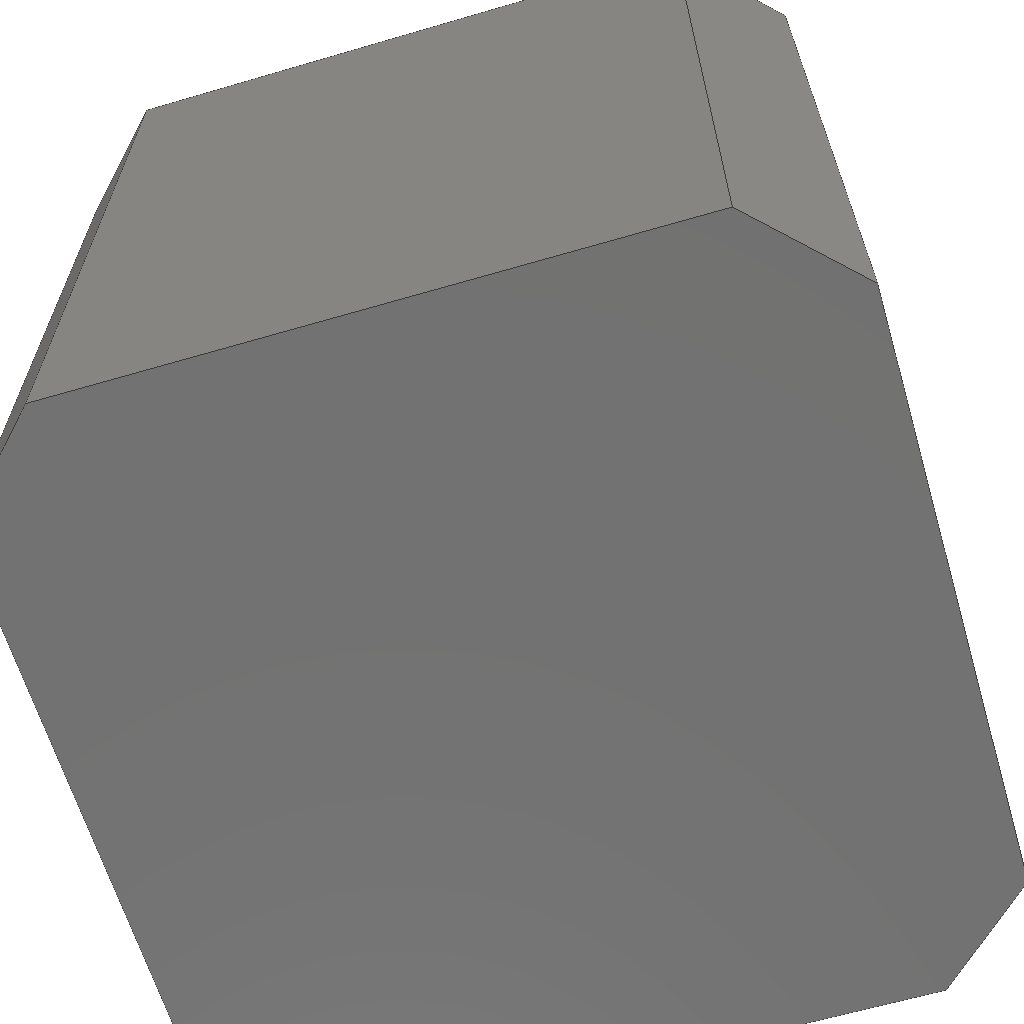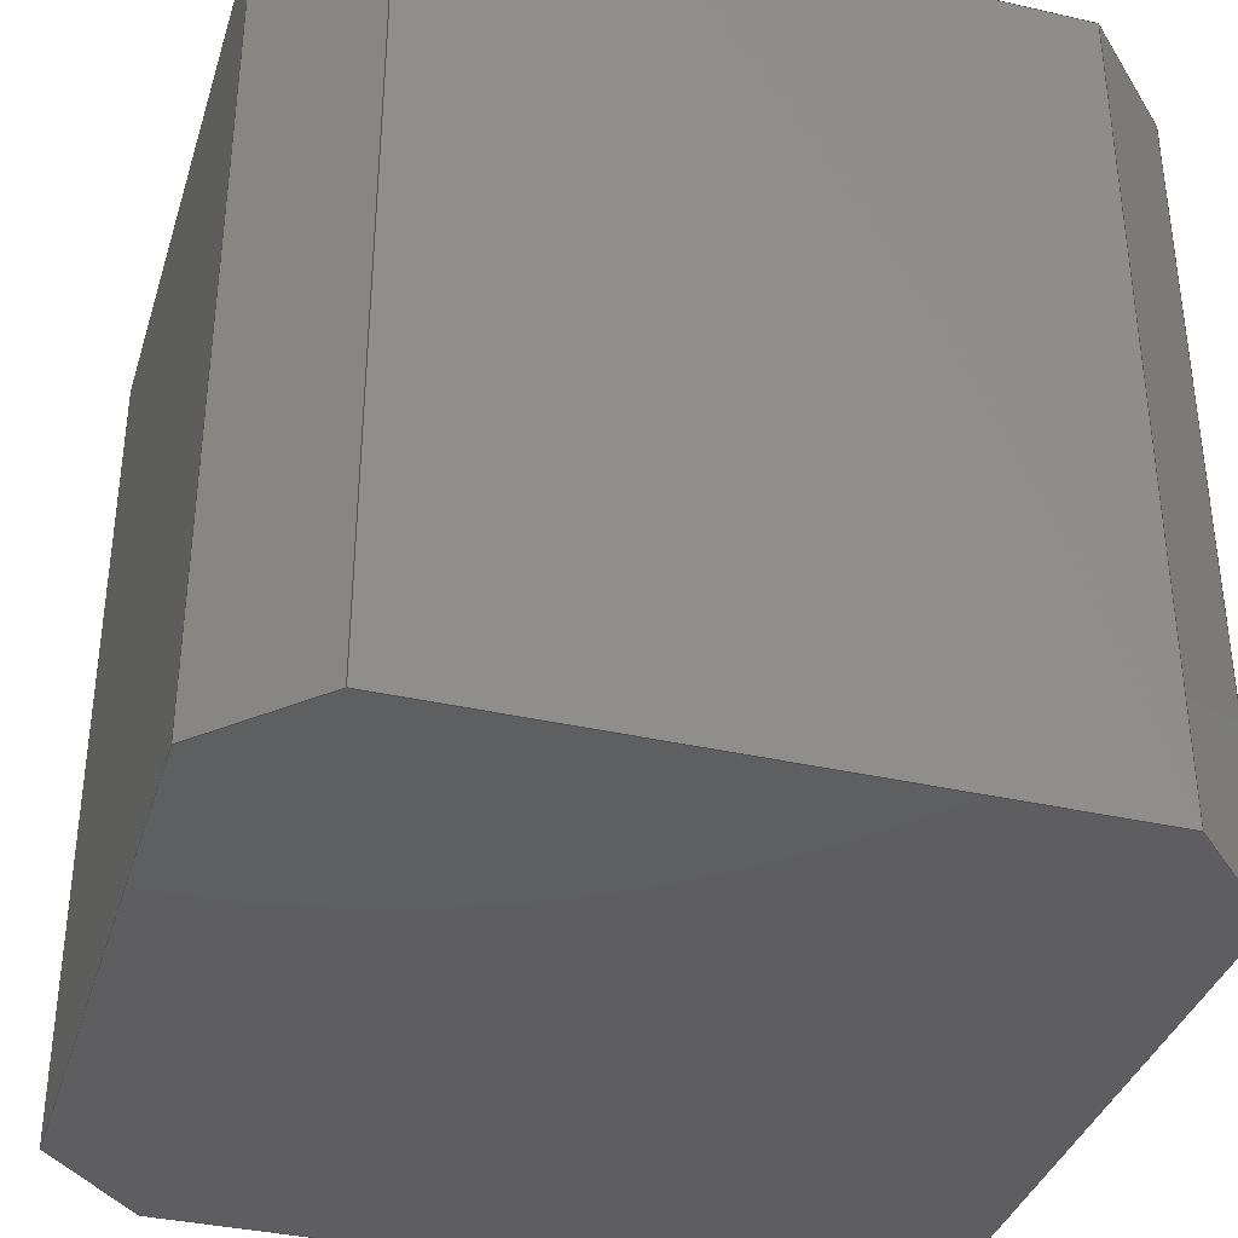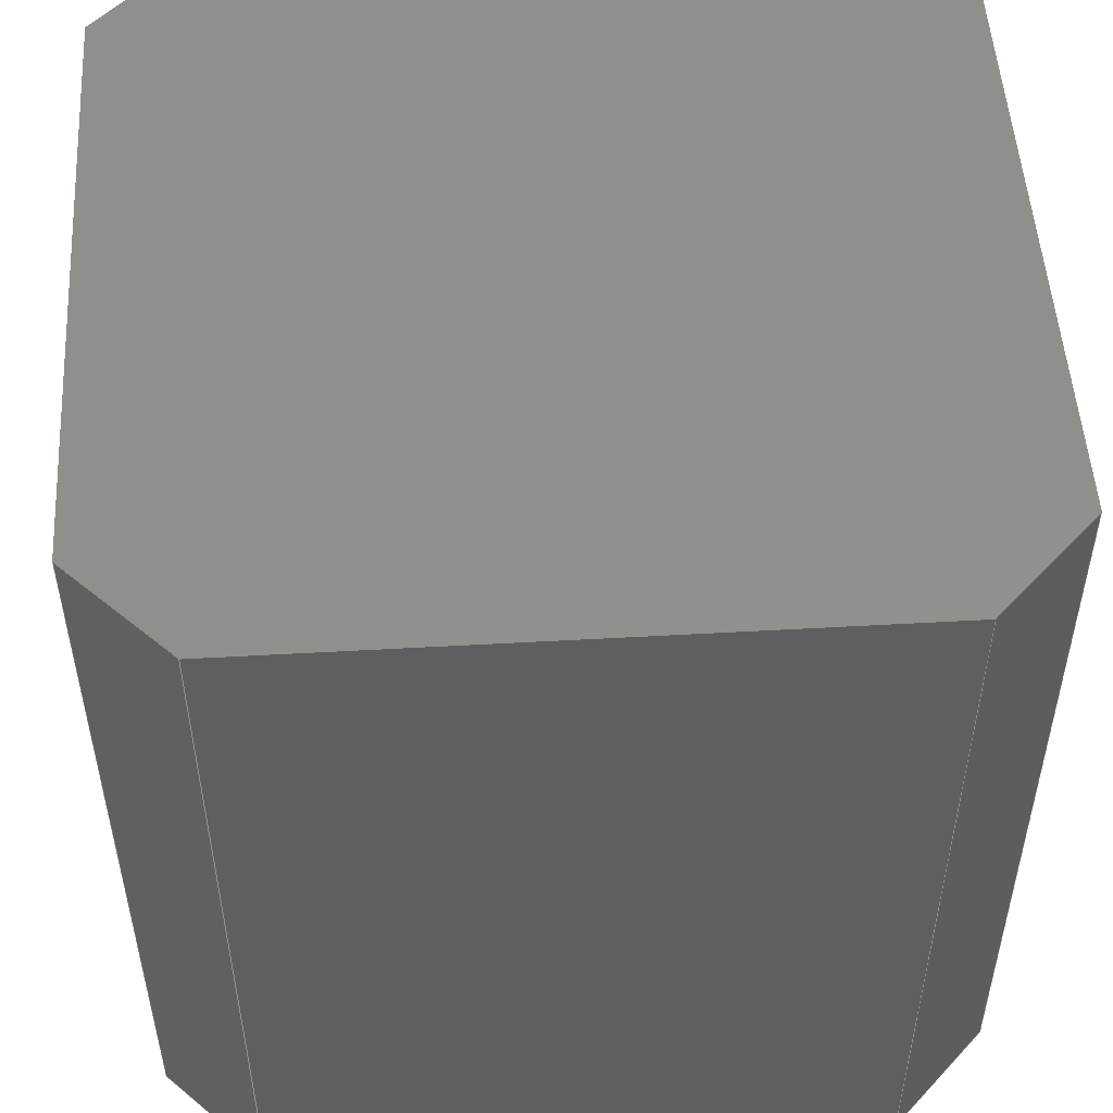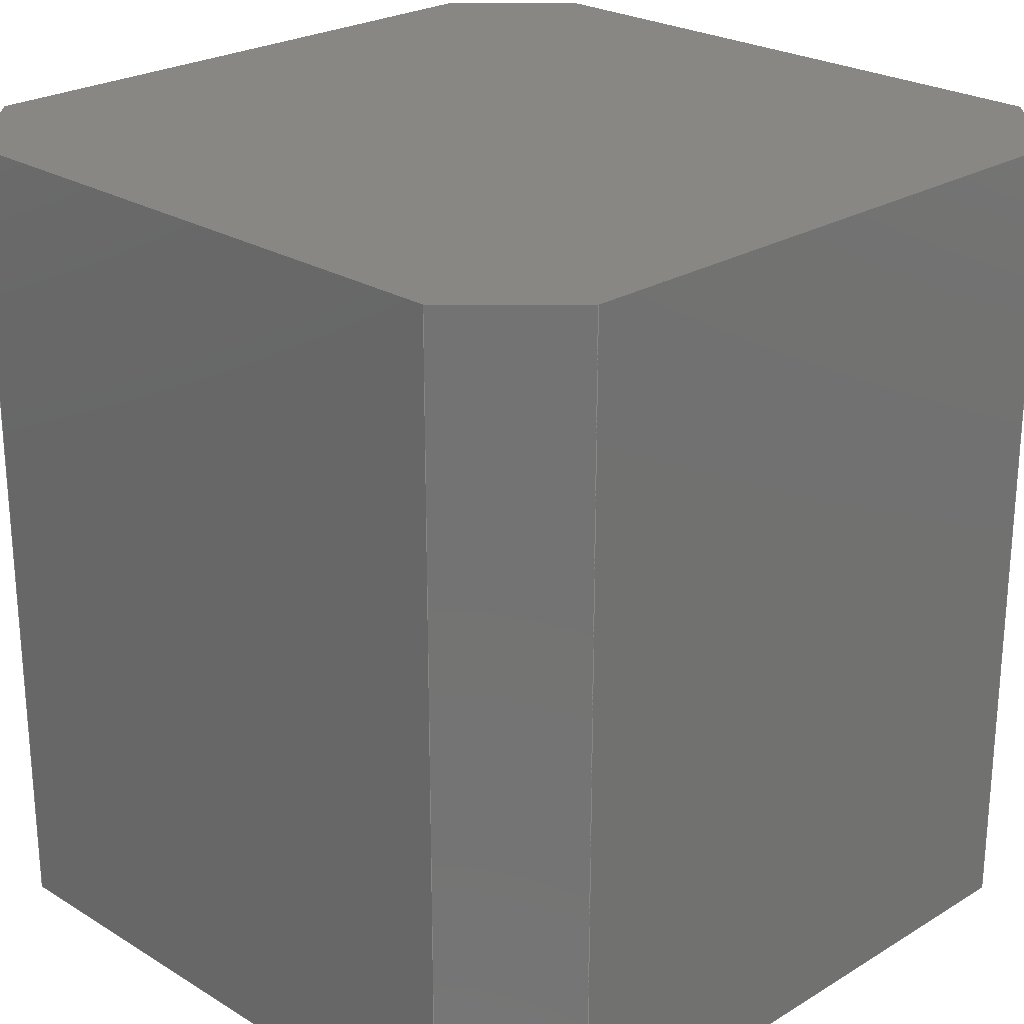
<metadata>
{"format":"step","ext":"step","renderer":"f3d","projection":"perspective","resolution":1024,"background":"white","views":[{"elev":-64.0,"azim":-163.5,"up":"+Z"},{"elev":-36.6,"azim":-16.5,"up":"+Z"},{"elev":51.5,"azim":-93.5,"up":"+Z"},{"elev":24.4,"azim":135.1,"up":"+Z"}]}
</metadata>
<code>
ISO-10303-21;
DATA;
#1=MECHANICAL_DESIGN_GEOMETRIC_PRESENTATION_REPRESENTATION('',(#180,#181,
#178,#174,#179,#175,#176,#177,#171,#172,#173),#310);
#2=SHAPE_REPRESENTATION_RELATIONSHIP('SRR','None',#319,#3);
#3=ADVANCED_BREP_SHAPE_REPRESENTATION('',(#4),#309);
#4=MANIFOLD_SOLID_BREP('Solid1',#192);
#5=FACE_OUTER_BOUND('',#15,.T.);
#6=FACE_OUTER_BOUND('',#16,.T.);
#7=FACE_OUTER_BOUND('',#17,.T.);
#8=FACE_OUTER_BOUND('',#18,.T.);
#9=FACE_OUTER_BOUND('',#19,.T.);
#10=FACE_OUTER_BOUND('',#20,.T.);
#11=FACE_OUTER_BOUND('',#21,.T.);
#12=FACE_OUTER_BOUND('',#22,.T.);
#13=FACE_OUTER_BOUND('',#23,.T.);
#14=FACE_OUTER_BOUND('',#24,.T.);
#15=EDGE_LOOP('',(#113,#114,#115,#116));
#16=EDGE_LOOP('',(#117,#118,#119,#120));
#17=EDGE_LOOP('',(#121,#122,#123,#124));
#18=EDGE_LOOP('',(#125,#126,#127,#128));
#19=EDGE_LOOP('',(#129,#130,#131,#132));
#20=EDGE_LOOP('',(#133,#134,#135,#136));
#21=EDGE_LOOP('',(#137,#138,#139,#140));
#22=EDGE_LOOP('',(#141,#142,#143,#144));
#23=EDGE_LOOP('',(#145,#146,#147,#148,#149,#150,#151,#152));
#24=EDGE_LOOP('',(#153,#154,#155,#156,#157,#158,#159,#160));
#25=LINE('',#260,#49);
#26=LINE('',#262,#50);
#27=LINE('',#264,#51);
#28=LINE('',#265,#52);
#29=LINE('',#268,#53);
#30=LINE('',#270,#54);
#31=LINE('',#271,#55);
#32=LINE('',#274,#56);
#33=LINE('',#276,#57);
#34=LINE('',#277,#58);
#35=LINE('',#280,#59);
#36=LINE('',#282,#60);
#37=LINE('',#283,#61);
#38=LINE('',#286,#62);
#39=LINE('',#288,#63);
#40=LINE('',#289,#64);
#41=LINE('',#292,#65);
#42=LINE('',#294,#66);
#43=LINE('',#295,#67);
#44=LINE('',#298,#68);
#45=LINE('',#300,#69);
#46=LINE('',#301,#70);
#47=LINE('',#303,#71);
#48=LINE('',#304,#72);
#49=VECTOR('',#214,1000);
#50=VECTOR('',#215,1000);
#51=VECTOR('',#216,1000);
#52=VECTOR('',#217,1000);
#53=VECTOR('',#220,1000);
#54=VECTOR('',#221,1000);
#55=VECTOR('',#222,1000);
#56=VECTOR('',#225,1000);
#57=VECTOR('',#226,1000);
#58=VECTOR('',#227,1000);
#59=VECTOR('',#230,1000);
#60=VECTOR('',#231,1000);
#61=VECTOR('',#232,1000);
#62=VECTOR('',#235,1000);
#63=VECTOR('',#236,1000);
#64=VECTOR('',#237,1000);
#65=VECTOR('',#240,1000);
#66=VECTOR('',#241,1000);
#67=VECTOR('',#242,1000);
#68=VECTOR('',#245,1000);
#69=VECTOR('',#246,1000);
#70=VECTOR('',#247,1000);
#71=VECTOR('',#250,1000);
#72=VECTOR('',#251,1000);
#73=VERTEX_POINT('',#258);
#74=VERTEX_POINT('',#259);
#75=VERTEX_POINT('',#261);
#76=VERTEX_POINT('',#263);
#77=VERTEX_POINT('',#267);
#78=VERTEX_POINT('',#269);
#79=VERTEX_POINT('',#273);
#80=VERTEX_POINT('',#275);
#81=VERTEX_POINT('',#279);
#82=VERTEX_POINT('',#281);
#83=VERTEX_POINT('',#285);
#84=VERTEX_POINT('',#287);
#85=VERTEX_POINT('',#291);
#86=VERTEX_POINT('',#293);
#87=VERTEX_POINT('',#297);
#88=VERTEX_POINT('',#299);
#89=EDGE_CURVE('',#73,#74,#25,.T.);
#90=EDGE_CURVE('',#75,#74,#26,.T.);
#91=EDGE_CURVE('',#76,#75,#27,.T.);
#92=EDGE_CURVE('',#76,#73,#28,.T.);
#93=EDGE_CURVE('',#74,#77,#29,.T.);
#94=EDGE_CURVE('',#78,#77,#30,.T.);
#95=EDGE_CURVE('',#75,#78,#31,.T.);
#96=EDGE_CURVE('',#77,#79,#32,.T.);
#97=EDGE_CURVE('',#80,#79,#33,.T.);
#98=EDGE_CURVE('',#78,#80,#34,.T.);
#99=EDGE_CURVE('',#79,#81,#35,.T.);
#100=EDGE_CURVE('',#82,#81,#36,.T.);
#101=EDGE_CURVE('',#80,#82,#37,.T.);
#102=EDGE_CURVE('',#81,#83,#38,.T.);
#103=EDGE_CURVE('',#84,#83,#39,.T.);
#104=EDGE_CURVE('',#82,#84,#40,.T.);
#105=EDGE_CURVE('',#83,#85,#41,.T.);
#106=EDGE_CURVE('',#86,#85,#42,.T.);
#107=EDGE_CURVE('',#84,#86,#43,.T.);
#108=EDGE_CURVE('',#85,#87,#44,.T.);
#109=EDGE_CURVE('',#88,#87,#45,.T.);
#110=EDGE_CURVE('',#86,#88,#46,.T.);
#111=EDGE_CURVE('',#87,#73,#47,.T.);
#112=EDGE_CURVE('',#88,#76,#48,.T.);
#113=ORIENTED_EDGE('',*,*,#89,.T.);
#114=ORIENTED_EDGE('',*,*,#90,.F.);
#115=ORIENTED_EDGE('',*,*,#91,.F.);
#116=ORIENTED_EDGE('',*,*,#92,.T.);
#117=ORIENTED_EDGE('',*,*,#93,.T.);
#118=ORIENTED_EDGE('',*,*,#94,.F.);
#119=ORIENTED_EDGE('',*,*,#95,.F.);
#120=ORIENTED_EDGE('',*,*,#90,.T.);
#121=ORIENTED_EDGE('',*,*,#96,.T.);
#122=ORIENTED_EDGE('',*,*,#97,.F.);
#123=ORIENTED_EDGE('',*,*,#98,.F.);
#124=ORIENTED_EDGE('',*,*,#94,.T.);
#125=ORIENTED_EDGE('',*,*,#99,.T.);
#126=ORIENTED_EDGE('',*,*,#100,.F.);
#127=ORIENTED_EDGE('',*,*,#101,.F.);
#128=ORIENTED_EDGE('',*,*,#97,.T.);
#129=ORIENTED_EDGE('',*,*,#102,.T.);
#130=ORIENTED_EDGE('',*,*,#103,.F.);
#131=ORIENTED_EDGE('',*,*,#104,.F.);
#132=ORIENTED_EDGE('',*,*,#100,.T.);
#133=ORIENTED_EDGE('',*,*,#105,.T.);
#134=ORIENTED_EDGE('',*,*,#106,.F.);
#135=ORIENTED_EDGE('',*,*,#107,.F.);
#136=ORIENTED_EDGE('',*,*,#103,.T.);
#137=ORIENTED_EDGE('',*,*,#108,.T.);
#138=ORIENTED_EDGE('',*,*,#109,.F.);
#139=ORIENTED_EDGE('',*,*,#110,.F.);
#140=ORIENTED_EDGE('',*,*,#106,.T.);
#141=ORIENTED_EDGE('',*,*,#111,.T.);
#142=ORIENTED_EDGE('',*,*,#92,.F.);
#143=ORIENTED_EDGE('',*,*,#112,.F.);
#144=ORIENTED_EDGE('',*,*,#109,.T.);
#145=ORIENTED_EDGE('',*,*,#91,.T.);
#146=ORIENTED_EDGE('',*,*,#95,.T.);
#147=ORIENTED_EDGE('',*,*,#98,.T.);
#148=ORIENTED_EDGE('',*,*,#101,.T.);
#149=ORIENTED_EDGE('',*,*,#104,.T.);
#150=ORIENTED_EDGE('',*,*,#107,.T.);
#151=ORIENTED_EDGE('',*,*,#110,.T.);
#152=ORIENTED_EDGE('',*,*,#112,.T.);
#153=ORIENTED_EDGE('',*,*,#89,.F.);
#154=ORIENTED_EDGE('',*,*,#111,.F.);
#155=ORIENTED_EDGE('',*,*,#108,.F.);
#156=ORIENTED_EDGE('',*,*,#105,.F.);
#157=ORIENTED_EDGE('',*,*,#102,.F.);
#158=ORIENTED_EDGE('',*,*,#99,.F.);
#159=ORIENTED_EDGE('',*,*,#96,.F.);
#160=ORIENTED_EDGE('',*,*,#93,.F.);
#161=PLANE('',#200);
#162=PLANE('',#201);
#163=PLANE('',#202);
#164=PLANE('',#203);
#165=PLANE('',#204);
#166=PLANE('',#205);
#167=PLANE('',#206);
#168=PLANE('',#207);
#169=PLANE('',#208);
#170=PLANE('',#209);
#171=STYLED_ITEM('',(#328),#182);
#172=STYLED_ITEM('',(#328),#183);
#173=STYLED_ITEM('',(#328),#184);
#174=STYLED_ITEM('',(#328),#185);
#175=STYLED_ITEM('',(#328),#186);
#176=STYLED_ITEM('',(#328),#187);
#177=STYLED_ITEM('',(#328),#188);
#178=STYLED_ITEM('',(#328),#189);
#179=STYLED_ITEM('',(#328),#190);
#180=STYLED_ITEM('',(#328),#191);
#181=STYLED_ITEM('',(#328),#4);
#182=ADVANCED_FACE('',(#5),#161,.F.);
#183=ADVANCED_FACE('',(#6),#162,.F.);
#184=ADVANCED_FACE('',(#7),#163,.F.);
#185=ADVANCED_FACE('',(#8),#164,.F.);
#186=ADVANCED_FACE('',(#9),#165,.F.);
#187=ADVANCED_FACE('',(#10),#166,.F.);
#188=ADVANCED_FACE('',(#11),#167,.F.);
#189=ADVANCED_FACE('',(#12),#168,.F.);
#190=ADVANCED_FACE('',(#13),#169,.T.);
#191=ADVANCED_FACE('',(#14),#170,.F.);
#192=CLOSED_SHELL('',(#182,#183,#184,#185,#186,#187,#188,#189,#190,#191));
#193=DATE_TIME_ROLE('creation_date');
#194=APPLIED_DATE_AND_TIME_ASSIGNMENT(#195,#193,(#321));
#195=DATE_AND_TIME(#196,#197);
#196=CALENDAR_DATE(2015,22,11);
#197=LOCAL_TIME(21,12,38,#198);
#198=COORDINATED_UNIVERSAL_TIME_OFFSET(0,0,.BEHIND.);
#199=AXIS2_PLACEMENT_3D('placement',#256,#210,#211);
#200=AXIS2_PLACEMENT_3D('',#257,#212,#213);
#201=AXIS2_PLACEMENT_3D('',#266,#218,#219);
#202=AXIS2_PLACEMENT_3D('',#272,#223,#224);
#203=AXIS2_PLACEMENT_3D('',#278,#228,#229);
#204=AXIS2_PLACEMENT_3D('',#284,#233,#234);
#205=AXIS2_PLACEMENT_3D('',#290,#238,#239);
#206=AXIS2_PLACEMENT_3D('',#296,#243,#244);
#207=AXIS2_PLACEMENT_3D('',#302,#248,#249);
#208=AXIS2_PLACEMENT_3D('',#305,#252,#253);
#209=AXIS2_PLACEMENT_3D('',#306,#254,#255);
#210=DIRECTION('axis',(0,0,1));
#211=DIRECTION('refdir',(1,0,0));
#212=DIRECTION('center_axis',(0.7071,0.7071,4.14e-16));
#213=DIRECTION('ref_axis',(8.882e-16,0,-1));
#214=DIRECTION('',(0.7071,-0.7071,2.347e-16));
#215=DIRECTION('',(4.587e-16,1.268e-16,-1));
#216=DIRECTION('',(0.7071,-0.7071,2.347e-16));
#217=DIRECTION('',(4.587e-16,1.268e-16,-1));
#218=DIRECTION('center_axis',(-7.515e-32,1,1.268e-16));
#219=DIRECTION('ref_axis',(-1,0,-8.882e-16));
#220=DIRECTION('',(1,1.698e-32,4.587e-16));
#221=DIRECTION('',(4.587e-16,1.268e-16,-1));
#222=DIRECTION('',(1,1.698e-32,4.587e-16));
#223=DIRECTION('center_axis',(-0.7071,0.7071,-2.347e-16));
#224=DIRECTION('ref_axis',(-4.441e-16,0,1));
#225=DIRECTION('',(0.7071,0.7071,4.14e-16));
#226=DIRECTION('',(4.587e-16,1.268e-16,-1));
#227=DIRECTION('',(0.7071,0.7071,4.14e-16));
#228=DIRECTION('center_axis',(-1,-1.698e-32,-4.587e-16));
#229=DIRECTION('ref_axis',(0,1,0));
#230=DIRECTION('',(-7.515e-32,1,1.268e-16));
#231=DIRECTION('',(4.587e-16,1.268e-16,-1));
#232=DIRECTION('',(-7.515e-32,1,1.268e-16));
#233=DIRECTION('center_axis',(-0.7071,-0.7071,-4.14e-16));
#234=DIRECTION('ref_axis',(-4.441e-16,0,1));
#235=DIRECTION('',(-0.7071,0.7071,-2.347e-16));
#236=DIRECTION('',(4.587e-16,1.268e-16,-1));
#237=DIRECTION('',(-0.7071,0.7071,-2.347e-16));
#238=DIRECTION('center_axis',(7.515e-32,-1,-1.268e-16));
#239=DIRECTION('ref_axis',(-8.882e-16,0,1));
#240=DIRECTION('',(-1,-1.698e-32,-4.587e-16));
#241=DIRECTION('',(4.587e-16,1.268e-16,-1));
#242=DIRECTION('',(-1,-1.698e-32,-4.587e-16));
#243=DIRECTION('center_axis',(0.7071,-0.7071,2.347e-16));
#244=DIRECTION('ref_axis',(0.7071,0.7071,0));
#245=DIRECTION('',(-0.7071,-0.7071,-4.14e-16));
#246=DIRECTION('',(4.587e-16,1.268e-16,-1));
#247=DIRECTION('',(-0.7071,-0.7071,-4.14e-16));
#248=DIRECTION('center_axis',(1,1.698e-32,4.587e-16));
#249=DIRECTION('ref_axis',(8.882e-16,0,-1));
#250=DIRECTION('',(7.515e-32,-1,-1.268e-16));
#251=DIRECTION('',(7.515e-32,-1,-1.268e-16));
#252=DIRECTION('center_axis',(-4.587e-16,-1.268e-16,
1));
#253=DIRECTION('ref_axis',(0,-1,0));
#254=DIRECTION('center_axis',(-4.587e-16,-1.268e-16,
1));
#255=DIRECTION('ref_axis',(0,-1,0));
#256=CARTESIAN_POINT('',(0,0,0));
#257=CARTESIAN_POINT('Origin',(-5.047,-16,5.03));
#258=CARTESIAN_POINT('',(-5.047,-16,2.53));
#259=CARTESIAN_POINT('',(-4.747,-16.3,2.53));
#260=CARTESIAN_POINT('',(-5.047,-16,2.53));
#261=CARTESIAN_POINT('',(-4.747,-16.3,5.03));
#262=CARTESIAN_POINT('',(-4.747,-16.3,5.03));
#263=CARTESIAN_POINT('',(-5.047,-16,5.03));
#264=CARTESIAN_POINT('',(-5.047,-16,5.03));
#265=CARTESIAN_POINT('',(-5.047,-16,5.03));
#266=CARTESIAN_POINT('Origin',(-4.747,-16.3,5.03));
#267=CARTESIAN_POINT('',(-2.873,-16.3,2.53));
#268=CARTESIAN_POINT('',(-4.747,-16.3,2.53));
#269=CARTESIAN_POINT('',(-2.873,-16.3,5.03));
#270=CARTESIAN_POINT('',(-2.873,-16.3,5.03));
#271=CARTESIAN_POINT('',(-4.747,-16.3,5.03));
#272=CARTESIAN_POINT('Origin',(-2.873,-16.3,5.03));
#273=CARTESIAN_POINT('',(-2.573,-16,2.53));
#274=CARTESIAN_POINT('',(-2.873,-16.3,2.53));
#275=CARTESIAN_POINT('',(-2.573,-16,5.03));
#276=CARTESIAN_POINT('',(-2.573,-16,5.03));
#277=CARTESIAN_POINT('',(-2.873,-16.3,5.03));
#278=CARTESIAN_POINT('Origin',(-2.573,-16,5.03));
#279=CARTESIAN_POINT('',(-2.573,-14.12,2.53));
#280=CARTESIAN_POINT('',(-2.573,-16,2.53));
#281=CARTESIAN_POINT('',(-2.573,-14.12,5.03));
#282=CARTESIAN_POINT('',(-2.573,-14.12,5.03));
#283=CARTESIAN_POINT('',(-2.573,-16,5.03));
#284=CARTESIAN_POINT('Origin',(-2.873,-13.82,5.03));
#285=CARTESIAN_POINT('',(-2.873,-13.82,2.53));
#286=CARTESIAN_POINT('',(-2.873,-13.82,2.53));
#287=CARTESIAN_POINT('',(-2.873,-13.82,5.03));
#288=CARTESIAN_POINT('',(-2.873,-13.82,5.03));
#289=CARTESIAN_POINT('',(-2.873,-13.82,5.03));
#290=CARTESIAN_POINT('Origin',(-4.747,-13.82,5.03));
#291=CARTESIAN_POINT('',(-4.747,-13.82,2.53));
#292=CARTESIAN_POINT('',(-4.747,-13.82,2.53));
#293=CARTESIAN_POINT('',(-4.747,-13.82,5.03));
#294=CARTESIAN_POINT('',(-4.747,-13.82,5.03));
#295=CARTESIAN_POINT('',(-4.747,-13.82,5.03));
#296=CARTESIAN_POINT('Origin',(-5.047,-14.12,5.03));
#297=CARTESIAN_POINT('',(-5.047,-14.12,2.53));
#298=CARTESIAN_POINT('',(-5.047,-14.12,2.53));
#299=CARTESIAN_POINT('',(-5.047,-14.12,5.03));
#300=CARTESIAN_POINT('',(-5.047,-14.12,5.03));
#301=CARTESIAN_POINT('',(-5.047,-14.12,5.03));
#302=CARTESIAN_POINT('Origin',(-5.047,-16,5.03));
#303=CARTESIAN_POINT('',(-5.047,-16,2.53));
#304=CARTESIAN_POINT('',(-5.047,-16,5.03));
#305=CARTESIAN_POINT('Origin',(-3.81,-17.23,5.03));
#306=CARTESIAN_POINT('Origin',(-3.81,-17.23,2.53));
#307=UNCERTAINTY_MEASURE_WITH_UNIT(LENGTH_MEASURE(0.01),#311,
'DISTANCE_ACCURACY_VALUE',
'Maximum model space distance between geometric entities at asserted c
onnectivities');
#308=UNCERTAINTY_MEASURE_WITH_UNIT(LENGTH_MEASURE(1e-06),#311,
'DISTANCE_ACCURACY_VALUE',
'Maximum model space distance between geometric entities at asserted c
onnectivities');
#309=(
GEOMETRIC_REPRESENTATION_CONTEXT(3)
GLOBAL_UNCERTAINTY_ASSIGNED_CONTEXT((#307))
GLOBAL_UNIT_ASSIGNED_CONTEXT((#311,#314,#312))
REPRESENTATION_CONTEXT('','3D')
);
#310=(
GEOMETRIC_REPRESENTATION_CONTEXT(3)
GLOBAL_UNCERTAINTY_ASSIGNED_CONTEXT((#308))
GLOBAL_UNIT_ASSIGNED_CONTEXT((#311,#314,#312))
REPRESENTATION_CONTEXT('','3D')
);
#311=(
LENGTH_UNIT()
NAMED_UNIT(*)
SI_UNIT(.MILLI.,.METRE.)
);
#312=(
NAMED_UNIT(*)
SI_UNIT($,.STERADIAN.)
SOLID_ANGLE_UNIT()
);
#313=DIMENSIONAL_EXPONENTS(0,0,0,0,0,0,0);
#314=(
CONVERSION_BASED_UNIT('degree',#316)
NAMED_UNIT(#313)
PLANE_ANGLE_UNIT()
);
#315=(
NAMED_UNIT(*)
PLANE_ANGLE_UNIT()
SI_UNIT($,.RADIAN.)
);
#316=PLANE_ANGLE_MEASURE_WITH_UNIT(PLANE_ANGLE_MEASURE(0.01745),#315);
#317=SHAPE_DEFINITION_REPRESENTATION(#318,#319);
#318=PRODUCT_DEFINITION_SHAPE('',$,#321);
#319=SHAPE_REPRESENTATION('',(#199),#309);
#320=PRODUCT_DEFINITION_CONTEXT('part definition',#325,'design');
#321=PRODUCT_DEFINITION('amt103-v_03','amt103-v_03',#322,#320);
#322=PRODUCT_DEFINITION_FORMATION('',$,#327);
#323=PRODUCT_RELATED_PRODUCT_CATEGORY('amt103-v_03','amt103-v_03',(#327));
#324=APPLICATION_PROTOCOL_DEFINITION('international standard',
'automotive_design',2009,#325);
#325=APPLICATION_CONTEXT(
'Core Data for Automotive Mechanical Design Process');
#326=PRODUCT_CONTEXT('part definition',#325,'mechanical');
#327=PRODUCT('amt103-v_03','amt103-v_03',$,(#326));
#328=PRESENTATION_STYLE_ASSIGNMENT((#329));
#329=SURFACE_STYLE_USAGE(.BOTH.,#330);
#330=SURFACE_SIDE_STYLE('',(#331));
#331=SURFACE_STYLE_FILL_AREA(#332);
#332=FILL_AREA_STYLE('',(#333));
#333=FILL_AREA_STYLE_COLOUR('',#334);
#334=COLOUR_RGB('',0.251,0.251,0.251);
ENDSEC;
END-ISO-10303-21;

</code>
